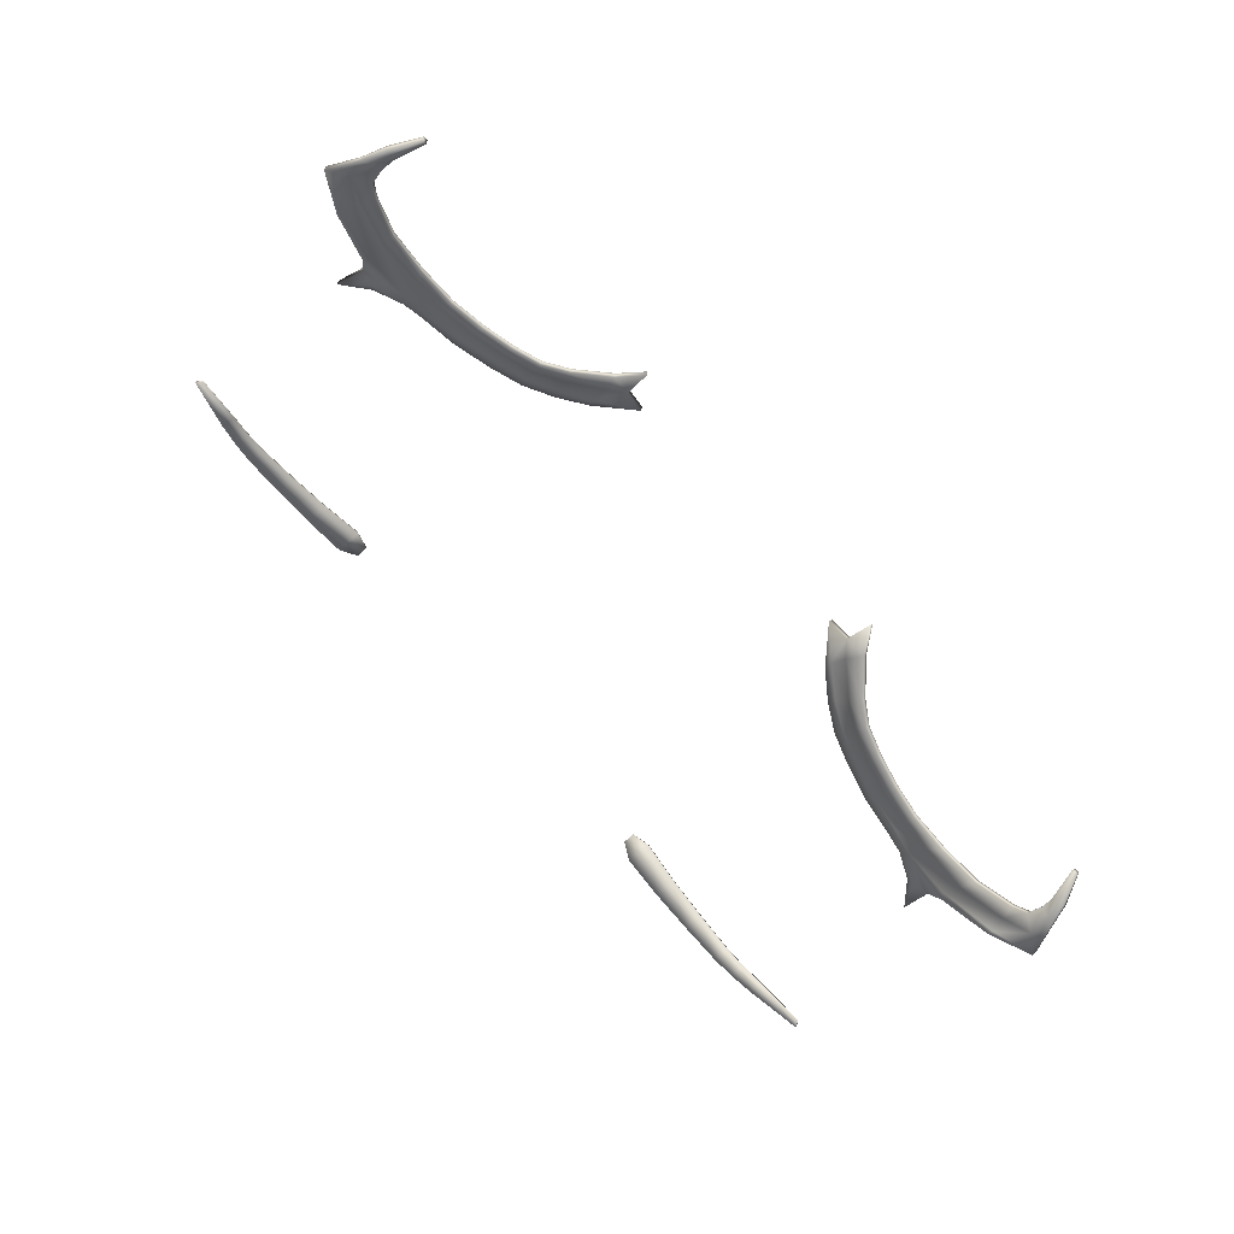
<metadata>
{"format":"obj","ext":"obj","renderer":"f3d","projection":"perspective","resolution":1024,"background":"white","views":[{"elev":-78.5,"azim":-48.2,"up":"+Z"}]}
</metadata>
<code>
o model_4
v 0.1512 3.002 0.1569
v 0.1504 3.009 0.1646
v 0.1578 3.005 0.1584
v 0.1533 3.015 0.1686
v 0.1369 3.02 0.1801
v 0.1368 3.014 0.1735
v 0.1475 3.004 0.16
v 0.1366 3.008 0.1682
v 0.1223 3.015 0.1822
v 0.1233 3.01 0.1744
v 0.1119 3.014 0.1855
v 0.1101 3.01 0.178
v 0.09968 3.012 0.1872
v 0.09839 3.008 0.1793
v 0.08795 3.01 0.188
v 0.08763 3.006 0.1801
v 0.07767 3.006 0.1883
v 0.07799 3.002 0.181
v 0.06915 3.001 0.1886
v 0.07012 2.997 0.1814
v 0.05839 2.993 0.1889
v 0.05968 2.988 0.1819
v 0.05293 2.988 0.1872
v 0.05341 2.98 0.1821
v 0.1522 2.997 0.1553
v 0.05743 2.998 0.194
v 0.06819 3.005 0.1954
v 0.07735 3.01 0.1958
v 0.08827 3.014 0.196
v 0.101 3.017 0.1949
v 0.1135 3.019 0.1925
v 0.1222 3.02 0.1895
v 0.1361 3.024 0.1873
v 0.1381 3.021 0.1791
v 0.1525 3.017 0.1688
v 0.1638 3.01 0.1586
v 0.1557 2.998 0.1547
v 0.1519 2.992 0.1551
v 0.1536 2.992 0.1541
v 0.149 2.982 0.1552
v 0.1498 2.982 0.1546
v 0.1504 2.982 0.154
v 0.1554 2.991 0.153
v 0.1585 3 0.1533
v 0.0457 2.989 0.1909
v 0.05759 3.001 0.1946
v 0.06707 3.007 0.1965
v 0.1392 3.035 0.2002
v 0.1315 3.027 0.1927
v 0.1299 3.027 0.1933
v 0.1201 3.022 0.1909
v 0.1132 3.021 0.1939
v 0.1008 3.02 0.1967
v 0.08779 3.016 0.1976
v 0.07654 3.013 0.1975
v 0.1101 3.01 0.178
v 0.09887 3.007 0.1805
v 0.09839 3.008 0.1793
v 0.08811 3.005 0.1814
v 0.08763 3.006 0.1801
v 0.07863 3.001 0.1821
v 0.07799 3.002 0.181
v 0.0706 2.996 0.1826
v 0.07012 2.997 0.1814
v 0.06032 2.987 0.1832
v 0.05968 2.988 0.1819
v 0.05405 2.979 0.1833
v 0.05341 2.98 0.1821
v 0.05341 2.987 0.1882
v 0.05293 2.988 0.1872
v 0.05903 2.992 0.1893
v 0.06964 3 0.1895
v 0.07831 3.005 0.1893
v 0.08843 3.009 0.1892
v 0.1003 3.011 0.1885
v 0.1108 3.009 0.1793
v 0.1125 3.013 0.1868
v 0.1238 3.009 0.1756
v 0.1233 3.01 0.1744
v 0.1366 3.008 0.1682
v 0.1016 3.016 0.1961
v 0.08875 3.013 0.1972
v 0.07783 3.009 0.197
v 0.06867 3.004 0.1965
v 0.05807 2.997 0.1946
v 0.04618 2.988 0.192
v 0.0457 2.989 0.1909
v 0.05823 3 0.1957
v 0.05759 3.001 0.1946
v 0.06771 3.006 0.1977
v 0.06707 3.007 0.1965
v 0.07719 3.012 0.1987
v 0.07654 3.013 0.1975
v 0.08843 3.015 0.1988
v 0.1014 3.019 0.1979
v 0.08779 3.016 0.1976
v 0.1008 3.02 0.1967
v 0.1137 3.02 0.1951
v 0.1132 3.021 0.1939
v 0.1141 3.018 0.1937
v 0.1228 3.014 0.1834
v 0.1373 3.007 0.1694
v 0.1475 3.004 0.16
v 0.1482 3.003 0.1612
v 0.1512 3.002 0.1569
v 0.1374 3.013 0.1747
v 0.1228 3.019 0.1912
v 0.1207 3.021 0.1922
v 0.1201 3.022 0.1909
v 0.1304 3.026 0.1946
v 0.1299 3.027 0.1933
v 0.1397 3.034 0.2015
v 0.1392 3.035 0.2002
v 0.1368 3.023 0.1885
v 0.1313 3.025 0.1958
v 0.1374 3.019 0.1814
v 0.1511 3.008 0.1659
v 0.1519 3.001 0.1581
v 0.1522 2.997 0.1553
v 0.1528 2.996 0.1565
v 0.1519 2.992 0.1551
v 0.1583 3.004 0.1596
v 0.1538 3.014 0.1698
v 0.1532 3.016 0.1701
v 0.1387 3.02 0.1803
v 0.1381 3.021 0.1791
v 0.1361 3.024 0.1873
v 0.1525 3.017 0.1688
v 0.1644 3.009 0.1598
v 0.1562 2.997 0.1559
v 0.1524 2.991 0.1564
v 0.149 2.982 0.1552
v 0.1496 2.981 0.1564
v 0.1498 2.982 0.1546
v 0.1504 2.981 0.1558
v 0.1504 2.982 0.154
v 0.1511 2.981 0.1553
v 0.1554 2.991 0.153
v 0.1561 2.99 0.1542
v 0.1585 3 0.1533
v 0.159 2.999 0.1545
v 0.1638 3.01 0.1586
v 0.1543 2.991 0.1554
v 0.06899 3.094 0.2412
v 0.06899 3.098 0.2412
v 0.07478 3.092 0.2391
v 0.07478 3.101 0.2391
v 0.08939 3.101 0.234
v 0.07526 3.101 0.2401
v 0.06948 3.098 0.2422
v 0.07526 3.092 0.2401
v 0.06948 3.094 0.2422
v 0.06899 3.094 0.2412
v 0.07478 3.092 0.2391
v 0.08972 3.094 0.2351
v 0.08923 3.094 0.234
v 0.1035 3.094 0.229
v 0.103 3.094 0.2281
v 0.1175 3.093 0.2223
v 0.117 3.093 0.2213
v 0.1244 3.093 0.2181
v 0.1239 3.093 0.2171
v 0.1313 3.091 0.2139
v 0.1308 3.091 0.2129
v 0.1456 3.088 0.1992
v 0.1451 3.088 0.1982
v 0.1469 3.09 0.1992
v 0.1464 3.09 0.1982
v 0.1318 3.096 0.2139
v 0.1249 3.098 0.2181
v 0.1178 3.099 0.2223
v 0.1039 3.101 0.229
v 0.08988 3.101 0.2351
v 0.1034 3.101 0.2281
v 0.08923 3.094 0.234
v 0.103 3.094 0.2281
v 0.1173 3.099 0.2213
v 0.1244 3.098 0.2171
v 0.117 3.093 0.2213
v 0.1239 3.093 0.2171
v 0.1313 3.096 0.2129
v 0.1308 3.091 0.2129
v 0.1451 3.088 0.1982
v -0.1475 3.004 0.16
v -0.1368 3.014 0.1735
v -0.1504 3.009 0.1646
v -0.1369 3.02 0.1801
v -0.1512 3.002 0.1569
v -0.1366 3.008 0.1682
v -0.1223 3.015 0.1822
v -0.1233 3.01 0.1744
v -0.1119 3.014 0.1855
v -0.1101 3.01 0.178
v -0.09968 3.012 0.1872
v -0.09839 3.008 0.1793
v -0.08795 3.01 0.188
v -0.08763 3.006 0.1801
v -0.07767 3.006 0.1883
v -0.07799 3.002 0.181
v -0.06915 3.001 0.1886
v -0.07012 2.997 0.1814
v -0.05839 2.993 0.1889
v -0.05968 2.988 0.1819
v -0.05293 2.988 0.1872
v -0.05341 2.98 0.1821
v -0.05743 2.998 0.194
v -0.06819 3.005 0.1954
v -0.07735 3.01 0.1958
v -0.08827 3.014 0.196
v -0.101 3.017 0.1949
v -0.1135 3.019 0.1925
v -0.1222 3.02 0.1895
v -0.1361 3.024 0.1873
v -0.1381 3.021 0.1791
v -0.1525 3.017 0.1688
v -0.1533 3.015 0.1686
v -0.1638 3.01 0.1586
v -0.1578 3.005 0.1584
v -0.1522 2.997 0.1553
v -0.1557 2.998 0.1547
v -0.1519 2.992 0.1551
v -0.0457 2.989 0.1909
v -0.05759 3.001 0.1946
v -0.06707 3.007 0.1965
v -0.1585 3 0.1533
v -0.1536 2.992 0.1541
v -0.1554 2.991 0.153
v -0.1504 2.982 0.154
v -0.1498 2.982 0.1546
v -0.149 2.982 0.1552
v -0.09887 3.007 0.1805
v -0.1108 3.009 0.1793
v -0.1101 3.01 0.178
v -0.1233 3.01 0.1744
v -0.09839 3.008 0.1793
v -0.08811 3.005 0.1814
v -0.08763 3.006 0.1801
v -0.07863 3.001 0.1821
v -0.07799 3.002 0.181
v -0.0706 2.996 0.1826
v -0.07012 2.997 0.1814
v -0.06032 2.987 0.1832
v -0.05968 2.988 0.1819
v -0.05405 2.979 0.1833
v -0.05341 2.98 0.1821
v -0.05341 2.987 0.1882
v -0.05293 2.988 0.1872
v -0.05903 2.992 0.1893
v -0.06964 3 0.1895
v -0.07831 3.005 0.1893
v -0.08843 3.009 0.1892
v -0.1003 3.011 0.1885
v -0.05807 2.997 0.1946
v -0.06867 3.004 0.1965
v -0.07783 3.009 0.197
v -0.08875 3.013 0.1972
v -0.04618 2.988 0.192
v -0.0457 2.989 0.1909
v -0.05823 3 0.1957
v -0.05759 3.001 0.1946
v -0.06771 3.006 0.1977
v -0.06707 3.007 0.1965
v -0.07719 3.012 0.1987
v -0.07654 3.013 0.1975
v -0.08843 3.015 0.1988
v -0.08779 3.016 0.1976
v -0.1014 3.019 0.1979
v -0.1008 3.02 0.1967
v -0.1016 3.016 0.1961
v -0.1125 3.013 0.1868
v -0.1238 3.009 0.1756
v -0.1366 3.008 0.1682
v -0.1373 3.007 0.1694
v -0.1475 3.004 0.16
v -0.1228 3.014 0.1834
v -0.1141 3.018 0.1937
v -0.1137 3.02 0.1951
v -0.1132 3.021 0.1939
v -0.1207 3.021 0.1922
v -0.1201 3.022 0.1909
v -0.1304 3.026 0.1946
v -0.1299 3.027 0.1933
v -0.1397 3.034 0.2015
v -0.1392 3.035 0.2002
v -0.1368 3.023 0.1885
v -0.1361 3.024 0.1873
v -0.1387 3.02 0.1803
v -0.1381 3.021 0.1791
v -0.1532 3.016 0.1701
v -0.1525 3.017 0.1688
v -0.1644 3.009 0.1598
v -0.1638 3.01 0.1586
v -0.159 2.999 0.1545
v -0.1585 3 0.1533
v -0.1561 2.99 0.1542
v -0.1554 2.991 0.153
v -0.1511 2.981 0.1553
v -0.1504 2.982 0.154
v -0.1504 2.981 0.1558
v -0.1498 2.982 0.1546
v -0.1496 2.981 0.1564
v -0.149 2.982 0.1552
v -0.1524 2.991 0.1564
v -0.1519 2.992 0.1551
v -0.1528 2.996 0.1565
v -0.1522 2.997 0.1553
v -0.1519 3.001 0.1581
v -0.1512 3.002 0.1569
v -0.1482 3.003 0.1612
v -0.1374 3.013 0.1747
v -0.1228 3.019 0.1912
v -0.1313 3.025 0.1958
v -0.1374 3.019 0.1814
v -0.1538 3.014 0.1698
v -0.1511 3.008 0.1659
v -0.1583 3.004 0.1596
v -0.1562 2.997 0.1559
v -0.1543 2.991 0.1554
v -0.1392 3.035 0.2002
v -0.1315 3.027 0.1927
v -0.1299 3.027 0.1933
v -0.1201 3.022 0.1909
v -0.1132 3.021 0.1939
v -0.1008 3.02 0.1967
v -0.08779 3.016 0.1976
v -0.07654 3.013 0.1975
v -0.07478 3.092 0.2391
v -0.08939 3.101 0.234
v -0.08923 3.094 0.234
v -0.1034 3.101 0.2281
v -0.103 3.094 0.2281
v -0.1173 3.099 0.2213
v -0.117 3.093 0.2213
v -0.1244 3.098 0.2171
v -0.1239 3.093 0.2171
v -0.1313 3.096 0.2129
v -0.1308 3.091 0.2129
v -0.1464 3.09 0.1982
v -0.1451 3.088 0.1982
v -0.1318 3.096 0.2139
v -0.1469 3.09 0.1992
v -0.1313 3.091 0.2139
v -0.1456 3.088 0.1992
v -0.1308 3.091 0.2129
v -0.1451 3.088 0.1982
v -0.1239 3.093 0.2171
v -0.1244 3.093 0.2181
v -0.117 3.093 0.2213
v -0.1249 3.098 0.2181
v -0.1178 3.099 0.2223
v -0.1175 3.093 0.2223
v -0.103 3.094 0.2281
v -0.1035 3.094 0.229
v -0.08923 3.094 0.234
v -0.1039 3.101 0.229
v -0.08988 3.101 0.2351
v -0.08972 3.094 0.2351
v -0.07478 3.092 0.2391
v -0.07526 3.092 0.2401
v -0.06899 3.094 0.2412
v -0.07526 3.101 0.2401
v -0.07478 3.101 0.2391
v -0.06899 3.098 0.2412
v -0.06899 3.094 0.2412
v -0.06948 3.098 0.2422
v -0.06948 3.094 0.2422
f 1 2 3
f 2 2 3
f 3 2 4
f 2 2 4
f 4 2 5
f 2 2 5
f 5 2 6
f 2 7 6
f 6 7 6
f 7 8 6
f 6 8 9
f 8 10 9
f 9 10 11
f 10 12 11
f 11 12 13
f 12 14 13
f 13 14 15
f 14 16 15
f 15 16 17
f 16 18 17
f 17 18 19
f 18 20 19
f 19 20 21
f 20 22 21
f 21 22 23
f 22 24 23
f 23 24 24
f 24 1 24
f 24 1 1
f 1 7 1
f 1 7 2
f 7 2 2
f 2 2 25
f 2 25 25
f 25 25 3
f 25 1 3
f 3 1 1
f 1 23 1
f 1 23 23
f 23 26 23
f 23 26 21
f 26 26 21
f 21 26 19
f 26 27 19
f 19 27 17
f 27 28 17
f 17 28 15
f 28 29 15
f 15 29 13
f 29 30 13
f 13 30 11
f 30 31 11
f 11 31 9
f 31 32 9
f 9 32 6
f 32 32 6
f 6 32 5
f 32 33 5
f 5 33 5
f 33 34 5
f 5 34 5
f 34 35 5
f 5 35 4
f 35 36 4
f 4 36 3
f 36 37 3
f 3 37 25
f 37 37 25
f 25 37 38
f 37 39 38
f 38 39 40
f 39 39 40
f 40 39 41
f 39 39 41
f 41 39 42
f 39 39 42
f 42 39 43
f 39 39 43
f 43 39 44
f 39 37 44
f 44 37 36
f 37 36 36
f 36 36 23
f 36 23 23
f 23 23 26
f 23 45 26
f 26 45 26
f 45 46 26
f 26 46 26
f 46 47 26
f 26 47 27
f 47 27 27
f 27 27 33
f 27 33 33
f 33 33 48
f 33 49 48
f 48 49 50
f 49 49 50
f 50 49 51
f 49 32 51
f 51 32 51
f 32 31 51
f 51 31 52
f 31 30 52
f 52 30 53
f 30 29 53
f 53 29 54
f 29 28 54
f 54 28 55
f 28 27 55
f 55 27 47
f 27 47 47
f 47 47 32
f 47 32 32
f 32 32 33
f 32 49 33
f 33 49 49
f 49 56 49
f 49 56 56
f 56 57 56
f 56 57 58
f 57 59 58
f 58 59 60
f 59 61 60
f 60 61 62
f 61 63 62
f 62 63 64
f 63 65 64
f 64 65 66
f 65 67 66
f 66 67 68
f 67 69 68
f 68 69 70
f 69 70 70
f 70 70 67
f 70 67 67
f 67 67 69
f 67 65 69
f 69 65 71
f 65 63 71
f 71 63 72
f 63 61 72
f 72 61 73
f 61 59 73
f 73 59 74
f 59 57 74
f 74 57 75
f 57 76 75
f 75 76 77
f 76 76 77
f 77 76 78
f 76 79 78
f 78 79 80
f 79 80 80
f 80 80 57
f 80 57 57
f 57 57 76
f 57 56 76
f 76 56 79
f 56 79 79
f 79 79 77
f 79 77 77
f 77 77 75
f 77 81 75
f 75 81 75
f 81 82 75
f 75 82 74
f 82 83 74
f 74 83 73
f 83 84 73
f 73 84 72
f 84 85 72
f 72 85 71
f 85 85 71
f 71 85 69
f 85 86 69
f 69 86 70
f 86 86 70
f 70 86 87
f 86 88 87
f 87 88 89
f 88 90 89
f 89 90 91
f 90 92 91
f 91 92 93
f 92 92 93
f 93 92 94
f 92 83 94
f 94 83 94
f 83 82 94
f 94 82 94
f 82 95 94
f 94 95 96
f 95 95 96
f 96 95 97
f 95 98 97
f 97 98 99
f 98 99 99
f 99 99 86
f 99 86 86
f 86 86 88
f 86 85 88
f 88 85 90
f 85 84 90
f 90 84 92
f 84 83 92
f 92 83 83
f 83 94 83
f 83 94 94
f 94 96 94
f 94 96 93
f 96 93 93
f 93 93 82
f 93 82 82
f 82 82 95
f 82 81 95
f 95 81 98
f 81 81 98
f 98 81 100
f 81 77 100
f 100 77 101
f 77 78 101
f 101 78 102
f 78 80 102
f 102 80 102
f 80 103 102
f 102 103 104
f 103 105 104
f 104 105 105
f 105 104 105
f 105 104 104
f 104 106 104
f 104 106 102
f 106 106 102
f 102 106 101
f 106 107 101
f 101 107 100
f 107 108 100
f 100 108 98
f 108 108 98
f 98 108 99
f 108 108 99
f 99 108 109
f 108 110 109
f 109 110 111
f 110 112 111
f 111 112 113
f 112 112 113
f 113 112 114
f 112 115 114
f 114 115 107
f 115 115 107
f 107 115 108
f 115 115 108
f 108 115 110
f 115 112 110
f 110 112 112
f 112 114 112
f 112 114 114
f 114 107 114
f 114 107 116
f 107 106 116
f 116 106 117
f 106 104 117
f 117 104 118
f 104 105 118
f 118 105 118
f 105 119 118
f 118 119 120
f 119 121 120
f 120 121 121
f 121 120 121
f 121 120 120
f 120 122 120
f 120 122 118
f 122 122 118
f 118 122 117
f 122 123 117
f 117 123 116
f 123 124 116
f 116 124 125
f 124 126 125
f 125 126 125
f 126 127 125
f 125 127 114
f 127 113 114
f 114 113 113
f 113 125 113
f 113 125 125
f 125 114 125
f 125 114 116
f 114 116 116
f 116 116 126
f 116 126 126
f 126 126 128
f 126 124 128
f 128 124 129
f 124 123 129
f 129 123 129
f 123 122 129
f 129 122 130
f 122 120 130
f 130 120 131
f 120 121 131
f 131 121 131
f 121 132 131
f 131 132 133
f 132 134 133
f 133 134 135
f 134 136 135
f 135 136 137
f 136 138 137
f 137 138 139
f 138 140 139
f 139 140 141
f 140 142 141
f 141 142 129
f 142 128 129
f 129 128 128
f 128 129 128
f 128 129 129
f 129 130 129
f 129 130 141
f 130 143 141
f 141 143 139
f 143 143 139
f 139 143 137
f 143 143 137
f 137 143 135
f 143 143 135
f 135 143 133
f 143 143 133
f 133 143 131
f 143 130 131
f 131 130 130
f 130 144 130
f 130 144 144
f 144 145 144
f 144 145 146
f 145 147 146
f 146 147 148
f 147 147 148
f 148 147 149
f 147 150 149
f 149 150 151
f 150 152 151
f 151 152 153
f 152 152 153
f 153 152 145
f 152 150 145
f 145 150 147
f 150 147 147
f 147 147 153
f 147 153 153
f 153 153 151
f 153 154 151
f 151 154 155
f 154 156 155
f 155 156 157
f 156 158 157
f 157 158 159
f 158 160 159
f 159 160 161
f 160 162 161
f 161 162 163
f 162 164 163
f 163 164 165
f 164 166 165
f 165 166 167
f 166 168 167
f 167 168 167
f 168 169 167
f 167 169 163
f 169 169 163
f 163 169 161
f 169 170 161
f 161 170 159
f 170 171 159
f 159 171 157
f 171 172 157
f 157 172 155
f 172 173 155
f 155 173 151
f 173 173 151
f 151 173 149
f 173 173 149
f 149 173 148
f 173 174 148
f 148 174 175
f 174 174 175
f 175 174 176
f 174 174 176
f 176 174 177
f 174 172 177
f 177 172 177
f 172 171 177
f 177 171 178
f 171 170 178
f 178 170 170
f 170 163 170
f 170 163 163
f 163 165 163
f 163 165 167
f 165 167 167
f 167 167 174
f 167 174 174
f 174 174 172
f 174 173 172
f 172 173 173
f 173 146 173
f 173 146 146
f 146 148 146
f 146 148 175
f 148 175 175
f 175 175 176
f 175 176 176
f 176 176 179
f 176 177 179
f 179 177 179
f 177 178 179
f 179 178 180
f 178 181 180
f 180 181 182
f 181 168 182
f 182 168 183
f 168 183 183
f 183 183 178
f 183 178 178
f 178 178 181
f 178 170 181
f 181 170 181
f 170 169 181
f 181 169 168
f 169 168 168
f 168 168 184
f 168 184 184
f 184 184 185
f 184 186 185
f 185 186 187
f 186 187 187
f 187 187 188
f 187 188 188
f 188 188 184
f 188 186 184
f 184 186 186
f 186 184 186
f 186 184 184
f 184 185 184
f 184 185 189
f 185 190 189
f 189 190 191
f 190 192 191
f 191 192 193
f 192 194 193
f 193 194 195
f 194 196 195
f 195 196 197
f 196 198 197
f 197 198 199
f 198 200 199
f 199 200 201
f 200 202 201
f 201 202 203
f 202 204 203
f 203 204 205
f 204 205 205
f 205 205 204
f 205 204 204
f 204 204 206
f 204 202 206
f 206 202 206
f 202 200 206
f 206 200 207
f 200 198 207
f 207 198 208
f 198 196 208
f 208 196 209
f 196 194 209
f 209 194 210
f 194 192 210
f 210 192 211
f 192 190 211
f 211 190 212
f 190 185 212
f 212 185 212
f 185 187 212
f 212 187 213
f 187 187 213
f 213 187 214
f 187 187 214
f 214 187 215
f 187 216 215
f 215 216 217
f 216 216 217
f 217 216 218
f 216 186 218
f 218 186 218
f 186 188 218
f 218 188 218
f 188 219 218
f 218 219 220
f 219 221 220
f 220 221 221
f 221 204 221
f 221 204 204
f 204 206 204
f 204 206 222
f 206 206 222
f 222 206 223
f 206 206 223
f 223 206 224
f 206 207 224
f 224 207 207
f 207 187 207
f 207 187 187
f 187 186 187
f 187 186 216
f 186 216 216
f 216 216 218
f 216 218 218
f 218 218 217
f 218 220 217
f 217 220 225
f 220 226 225
f 225 226 227
f 226 226 227
f 227 226 228
f 226 226 228
f 228 226 229
f 226 226 229
f 229 226 230
f 226 226 230
f 230 226 221
f 226 220 221
f 221 220 220
f 220 231 220
f 220 231 231
f 231 232 231
f 231 232 233
f 232 234 233
f 233 234 234
f 234 233 234
f 234 233 233
f 233 235 233
f 233 235 231
f 235 235 231
f 231 235 236
f 235 237 236
f 236 237 238
f 237 239 238
f 238 239 240
f 239 241 240
f 240 241 242
f 241 243 242
f 242 243 244
f 243 245 244
f 244 245 246
f 245 247 246
f 246 247 247
f 247 244 247
f 247 244 244
f 244 246 244
f 244 246 242
f 246 248 242
f 242 248 240
f 248 249 240
f 240 249 238
f 249 250 238
f 238 250 236
f 250 251 236
f 236 251 231
f 251 252 231
f 231 252 232
f 252 232 232
f 232 232 248
f 232 248 248
f 248 248 249
f 248 253 249
f 249 253 249
f 253 254 249
f 249 254 250
f 254 255 250
f 250 255 251
f 255 256 251
f 251 256 252
f 256 252 252
f 252 252 248
f 252 248 248
f 248 248 253
f 248 246 253
f 253 246 257
f 246 247 257
f 257 247 257
f 247 258 257
f 257 258 259
f 258 260 259
f 259 260 261
f 260 262 261
f 261 262 263
f 262 264 263
f 263 264 265
f 264 266 265
f 265 266 267
f 266 268 267
f 267 268 268
f 268 257 268
f 268 257 257
f 257 259 257
f 257 259 253
f 259 261 253
f 253 261 254
f 261 263 254
f 254 263 255
f 263 265 255
f 255 265 256
f 265 267 256
f 256 267 256
f 267 269 256
f 256 269 252
f 269 270 252
f 252 270 232
f 270 271 232
f 232 271 234
f 271 271 234
f 234 271 272
f 271 273 272
f 272 273 274
f 273 274 274
f 274 274 273
f 274 273 273
f 273 273 275
f 273 271 275
f 275 271 275
f 271 270 275
f 275 270 276
f 270 269 276
f 276 269 277
f 269 267 277
f 277 267 277
f 267 268 277
f 277 268 277
f 268 278 277
f 277 278 279
f 278 280 279
f 279 280 281
f 280 282 281
f 281 282 283
f 282 284 283
f 283 284 285
f 284 286 285
f 285 286 287
f 286 288 287
f 287 288 289
f 288 290 289
f 289 290 291
f 290 292 291
f 291 292 293
f 292 294 293
f 293 294 295
f 294 296 295
f 295 296 297
f 296 298 297
f 297 298 299
f 298 300 299
f 299 300 301
f 300 302 301
f 301 302 303
f 302 304 303
f 303 304 305
f 304 306 305
f 305 306 307
f 306 308 307
f 307 308 309
f 308 274 309
f 309 274 309
f 274 273 309
f 309 273 310
f 273 275 310
f 310 275 311
f 275 276 311
f 311 276 279
f 276 277 279
f 279 277 277
f 277 283 277
f 277 283 283
f 283 312 283
f 283 312 281
f 312 312 281
f 281 312 279
f 312 312 279
f 279 312 311
f 312 285 311
f 311 285 313
f 285 287 313
f 313 287 313
f 287 289 313
f 313 289 314
f 289 291 314
f 314 291 291
f 291 285 291
f 291 285 285
f 285 312 285
f 285 312 283
f 312 283 283
f 283 283 311
f 283 311 311
f 311 311 310
f 311 313 310
f 310 313 315
f 313 314 315
f 315 314 316
f 314 291 316
f 316 291 317
f 291 293 317
f 317 293 293
f 293 310 293
f 293 310 310
f 310 315 310
f 310 315 309
f 315 315 309
f 309 315 307
f 315 316 307
f 307 316 305
f 316 317 305
f 305 317 303
f 317 318 303
f 303 318 301
f 318 318 301
f 301 318 299
f 318 318 299
f 299 318 297
f 318 318 297
f 297 318 295
f 318 318 295
f 295 318 293
f 318 317 293
f 293 317 317
f 317 213 317
f 317 213 213
f 213 319 213
f 213 319 320
f 319 321 320
f 320 321 320
f 321 322 320
f 320 322 212
f 322 322 212
f 212 322 211
f 322 323 211
f 211 323 210
f 323 324 210
f 210 324 209
f 324 325 209
f 209 325 208
f 325 326 208
f 208 326 207
f 326 224 207
f 207 224 224
f 224 212 224
f 224 212 212
f 212 213 212
f 212 213 320
f 213 320 320
f 320 320 327
f 320 327 327
f 327 327 328
f 327 329 328
f 328 329 330
f 329 331 330
f 330 331 332
f 331 333 332
f 332 333 334
f 333 335 334
f 334 335 336
f 335 337 336
f 336 337 338
f 337 339 338
f 338 339 339
f 339 336 339
f 339 336 336
f 336 338 336
f 336 338 340
f 338 341 340
f 340 341 342
f 341 343 342
f 342 343 344
f 343 343 344
f 344 343 345
f 343 341 345
f 345 341 338
f 341 338 338
f 338 338 344
f 338 344 344
f 344 344 342
f 344 346 342
f 342 346 347
f 346 348 347
f 347 348 348
f 348 342 348
f 348 342 342
f 342 347 342
f 342 347 340
f 347 349 340
f 340 349 336
f 349 349 336
f 336 349 334
f 349 350 334
f 334 350 332
f 350 332 332
f 332 332 350
f 332 350 350
f 350 350 351
f 350 349 351
f 351 349 351
f 349 347 351
f 351 347 351
f 347 348 351
f 351 348 351
f 348 352 351
f 351 352 353
f 352 354 353
f 353 354 354
f 354 351 354
f 354 351 351
f 351 353 351
f 351 353 350
f 353 355 350
f 350 355 332
f 355 355 332
f 332 355 330
f 355 356 330
f 330 356 328
f 356 328 328
f 328 328 356
f 328 356 356
f 356 356 357
f 356 355 357
f 357 355 357
f 355 353 357
f 357 353 357
f 353 354 357
f 357 354 357
f 354 358 357
f 357 358 359
f 358 360 359
f 359 360 360
f 360 357 360
f 360 357 357
f 357 359 357
f 357 359 356
f 359 361 356
f 356 361 328
f 361 362 328
f 328 362 327
f 362 363 327
f 327 363 364
f 363 364 364
f 364 364 363
f 364 363 363
f 363 363 365
f 363 362 365
f 365 362 365
f 362 361 365
f 365 361 365
f 361 359 365
f 365 359 366
f 359 360 366
f 366 360 366
f 360 363 366
f 366 363 365

</code>
